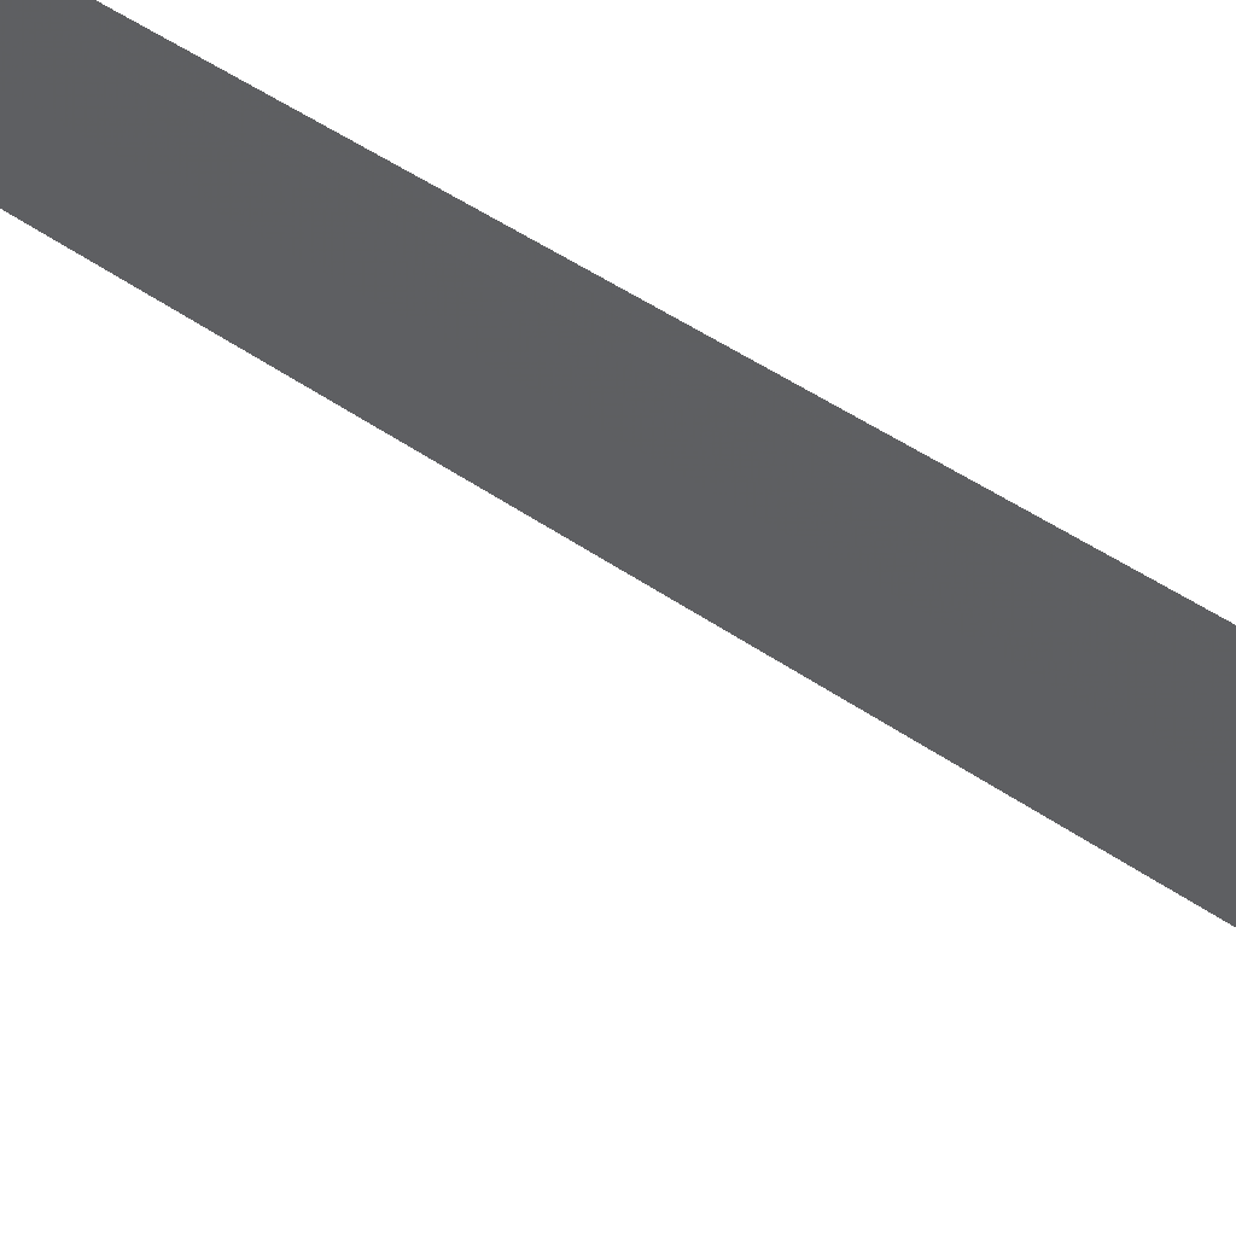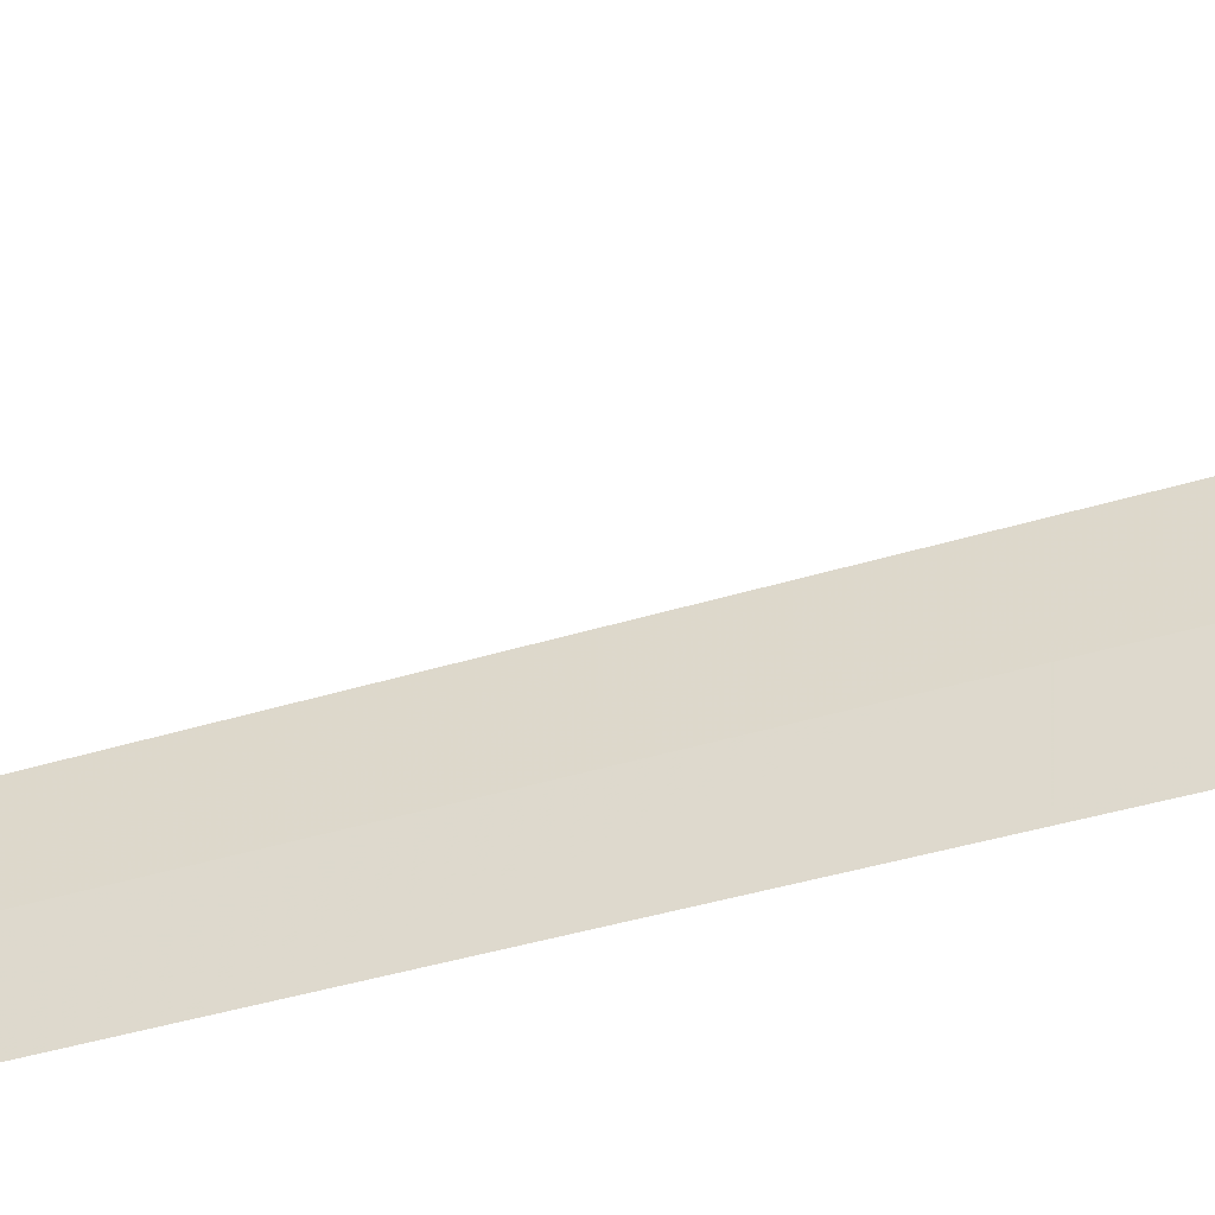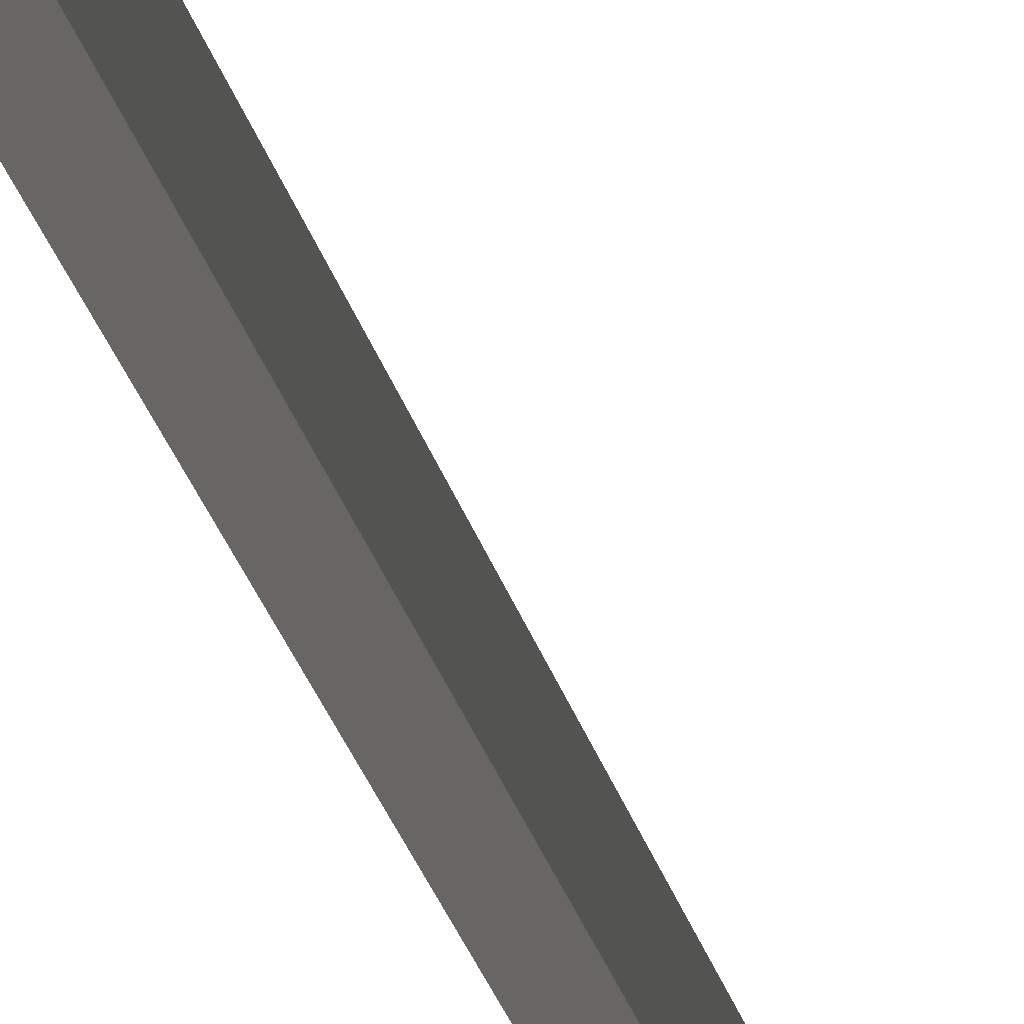
<metadata>
{"format":"obj","ext":"obj","renderer":"f3d","projection":"perspective","resolution":1024,"background":"white","views":[{"elev":27.9,"azim":140.6,"up":"+Y"},{"elev":-55.6,"azim":106.0,"up":"+Y"},{"elev":20.8,"azim":-11.6,"up":"+Y"}]}
</metadata>
<code>
v 77.13 152.3 1
v 77.02 151.9 1
v 77.53 151.8 0
v 77.64 152.3 0
v 77.2 152.7 1
v 77.13 152.3 30
f 1 3 2
f 1 5 4
f 1 4 3
f 1 6 5
f 1 2 6

</code>
